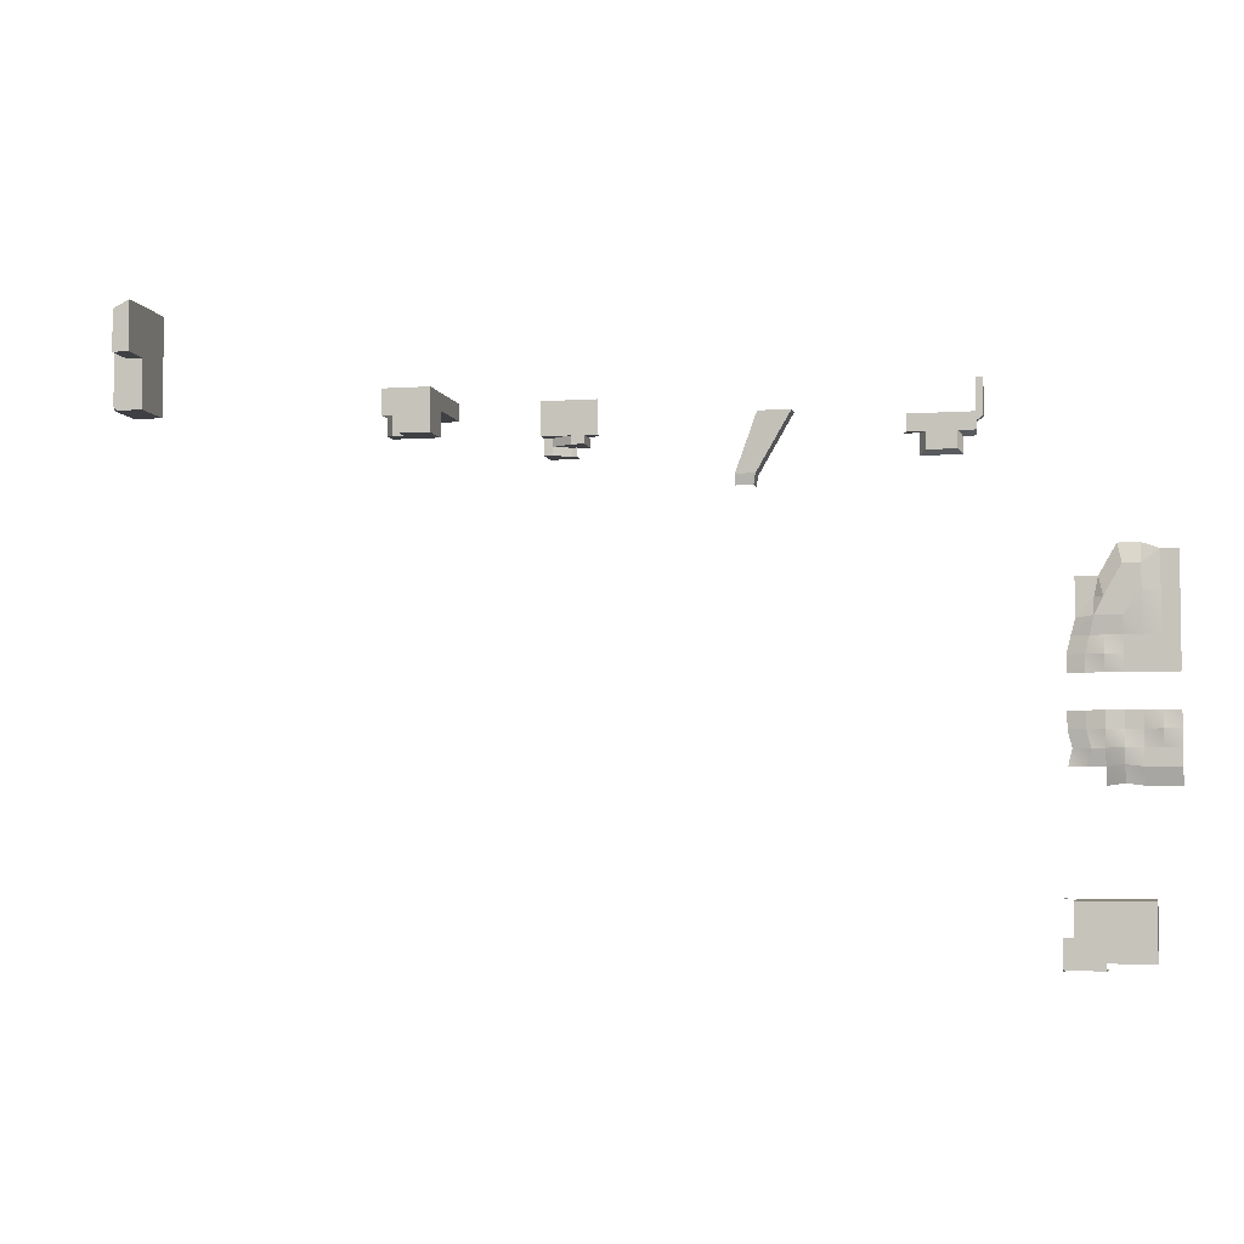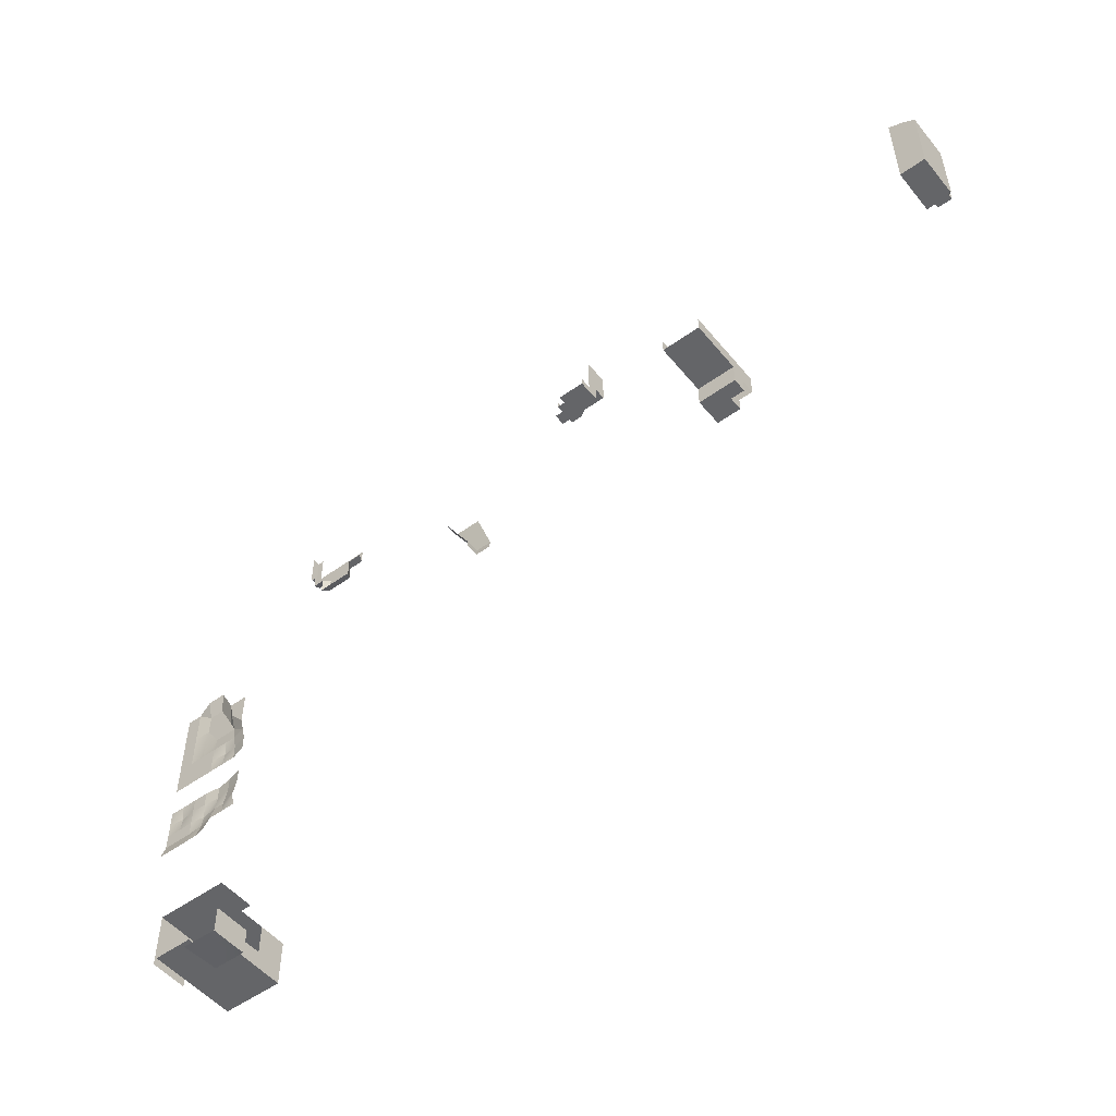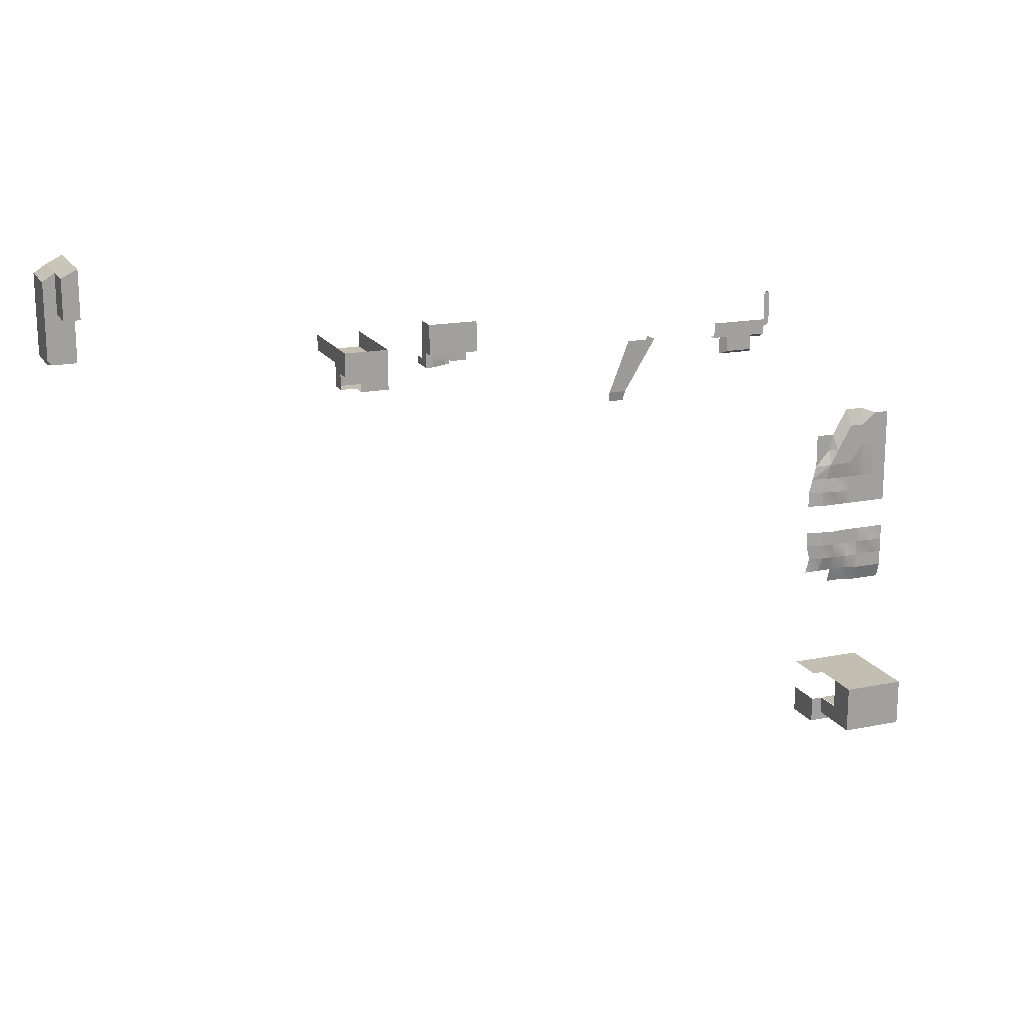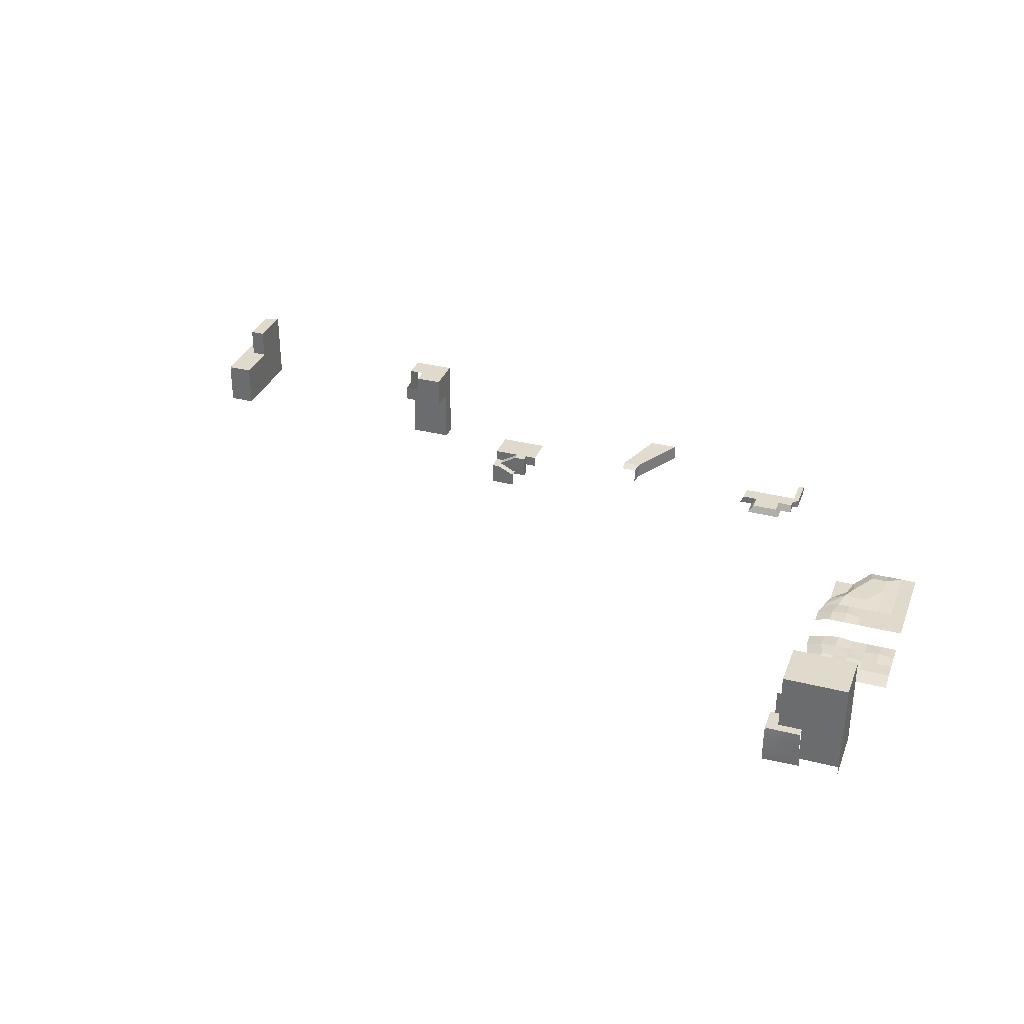
<metadata>
{"format":"obj","ext":"obj","renderer":"f3d","projection":"perspective","resolution":1024,"background":"white","views":[{"elev":-5.0,"azim":-167.6,"up":"+Z"},{"elev":-51.6,"azim":38.1,"up":"+Z"},{"elev":17.4,"azim":158.1,"up":"+Z"},{"elev":33.0,"azim":-160.7,"up":"+Y"}]}
</metadata>
<code>
g Combined Mesh (root: scene) 61
v -87.25 41.5 -56.75
v -88.25 41.5 -52.75
v -91.25 41.5 -56.75
v -92.25 42.5 -52.75
v -88.25 41.5 -52.75
v -87.25 41.5 -48.75
v -92.25 42.5 -52.75
v -91.25 42.5 -48.75
v -87.25 41.5 -48.75
v -87.25 41.5 -44.75
v -91.25 42.5 -48.75
v -91.25 42.5 -44.75
v -87.25 41.5 -36.75
v -87.25 41.5 -32.75
v -91.25 42.5 -36.75
v -91.25 42.5 -32.75
v -87.25 41.5 -32.75
v -88.25 41.5 -28.75
v -91.25 42.5 -32.75
v -92.25 42.5 -28.75
v -91.25 41.5 -56.75
v -92.25 42.5 -52.75
v -95.25 41.5 -56.75
v -95.25 42.5 -52.75
v -92.25 42.5 -52.75
v -91.25 42.5 -48.75
v -95.25 42.5 -52.75
v -95.25 43 -48.75
v -91.25 42.5 -48.75
v -91.25 42.5 -44.75
v -95.25 43 -48.75
v -95.25 43 -44.75
v -91.25 42.5 -36.75
v -91.25 42.5 -32.75
v -95.25 42.5 -36.75
v -95.25 43 -32.75
v -91.25 42.5 -32.75
v -92.25 42.5 -28.75
v -95.25 43 -32.75
v -95.25 42.5 -28.75
v -92.25 42.5 -28.75
v -93.25 43 -24.5
v -95.25 42.5 -28.75
v -95.25 43 -24.5
v -95.25 41.5 -56.75
v -95.25 42.5 -52.75
v -99.25 42.5 -56.25
v -99.25 43 -52.75
v -95.25 42.5 -52.75
v -95.25 43 -48.75
v -99.25 43 -52.75
v -99.25 42.5 -48.75
v -95.25 43 -48.75
v -95.25 43 -44.75
v -99.25 42.5 -48.75
v -99.25 42.5 -44.75
v -95.25 42.5 -36.75
v -95.25 43 -32.75
v -99.25 42.5 -36.75
v -99.25 42.5 -32.75
v -95.25 43 -32.75
v -95.25 42.5 -28.75
v -99.25 42.5 -32.75
v -99.25 42.5 -28.75
v -99.25 42.5 -28.75
v -99.25 43 -24.5
v -99.25 42.5 -56.25
v -99.25 43 -52.75
v -103.2 42.5 -56.75
v -103.2 42.5 -52.75
v -99.25 43 -52.75
v -99.25 42.5 -48.75
v -103.2 42.5 -52.75
v -103.2 42.5 -48.75
v -99.25 42.5 -48.75
v -99.25 42.5 -44.75
v -103.2 42.5 -48.75
v -103.2 42.5 -44.75
v -99.25 42.5 -36.75
v -99.25 42.5 -32.75
v -103.2 42.5 -36.75
v -103.2 42.5 -32.75
v -99.25 42.5 -28.75
v -103.2 42.5 -28.75
v -99.25 43 -24.5
v -103.2 42.5 -28.75
v -103.2 43 -19
v -103.2 42.5 -56.75
v -103.2 42.5 -52.75
v -107.2 42.5 -56.75
v -107.2 42.5 -52.75
v -103.2 42.5 -48.75
v -107.2 42.5 -52.75
v -107.2 43 -48.75
v -103.2 42.5 -48.75
v -103.2 42.5 -44.75
v -107.2 43 -48.75
v -107.2 42.5 -44.75
v -107.2 42.5 -36.75
v -107.2 42.5 -32.75
v -107.2 42.5 -28.75
v -103.2 42.5 -28.75
v -103.2 43 -19
v -107.2 42.5 -28.75
v -107.2 42.5 -19.5
v -111.2 42.5 -56.75
v -111.2 42.5 -52.75
v -107.2 42.5 -52.75
v -107.2 43 -48.75
v -111.2 42.5 -52.75
v -111.2 42.5 -48.75
v -107.2 43 -48.75
v -107.2 42.5 -44.75
v -111.2 42.5 -48.75
v -111.2 42.5 -44.75
v -111.2 42.5 -36.75
v -111.2 42.5 -32.75
v -111.2 42.5 -28.75
v -107.2 42.5 -19.5
v -111.2 42.5 -19.5
v -88.25 41.5 -28.75
v -93.25 43 -24.5
v -92.25 42.5 -28.75
v -88.25 41.5 -28.75
v -89.25 41.5 -25
v -93.25 43 -24.5
v -99.25 41.5 -60.25
v -95.25 41.5 -56.75
v -99.25 42.5 -56.25
v -95.25 40.25 -60.75
v -107.2 41.25 -60.75
v -103.2 42.5 -56.75
v -107.2 42.5 -56.75
v -103.2 41.25 -60.75
v -103.2 41.25 -60.75
v -99.25 42.5 -56.25
v -103.2 42.5 -56.75
v -99.25 41.5 -60.25
v -111.2 41.25 -60.75
v -111.2 42.5 -56.75
v -107.2 42.5 -15
v -111.2 42.5 -15
v -103.2 43 -13.5
v -107.2 42.5 -19.5
v -103.2 43 -19
v -107.2 42.5 -15
v -99.25 43 -13.5
v -103.2 43 -19
v -99.25 43 -24.5
v -103.2 43 -13.5
v -95.25 43 -20.5
v -95.25 43 -24.5
v -107.2 42.5 -10.5
v -111.2 42.5 -10.5
v -98.25 41.5 -9
v -103.2 43 -13.5
v -99.25 43 -13.5
v -103.2 41.5 -9
v -94.25 41.5 -16
v -99.25 43 -13.5
v -95.25 43 -20.5
v -98.25 41.5 -9
v -89.25 41.5 -16
v -93.25 41.5 -20.5
v -89.25 41.5 -20.5
v -93.25 41.5 -16
v -93.25 43 -24.5
v -89.25 41.5 -25
v -93.25 41.5 -20.5
v -89.25 41.5 -25
v -95.25 43 -20.5
v -93.25 41.5 -20.5
v -94.25 41.5 -16
v -94.25 41.5 -16
v -93.25 43 -24.5
v -93.25 43 -24.5
v -93.25 41.5 -20.5
v -95.25 43 -20.5
v -107.2 42.5 -10.5
v -103.2 43 -13.5
v -103.2 41.5 -9
v -107.2 42.5 -10.5
v -30.5 55 20
v -30.5 51 20
v -22.5 54.5 6.5
v -22.5 50.5 6.5
v -23 55 20
v -30.5 55 20
v -18 54.5 6.5
v -22.5 54.5 6.5
v -22.5 54.5 6.5
v -22.5 50.5 6.5
v -22 54 4
v -22 50 4
v -18 54.5 6.5
v -22.5 54.5 6.5
v -18 54 4
v -22 54 4
v 124 40 48
v 120 40 50
v 124 52 48
v 120 52 50
v 120 40 38
v 120 40 26
v 120 52 38
v 120 52 26
v 120 40 26
v 124 40 26
v 120 52 26
v 124 52 26
v 124 52 38
v 120 52 38
v 124 52 26
v 120 52 26
v 124 40 26
v 120 40 26
v 124 40 38
v 120 40 38
v 124 40 48
v 120 40 50
v 127 52 38
v 127 40 38
v 127 52 46
v 127 40 46
v 120 40 50
v 120 52 50
v 120 60 38
v 124 60 38
v 120 60 50
v 124 60 48
v 120 52 38
v 124 52 38
v 120 60 38
v 124 60 38
v 120 60 50
v 120 60 38
v 124 52 38
v 124 52 48
v 124 60 38
v 124 60 48
v 124 60 48
v 120 60 50
v 124 52 48
v 127 52 46
v 127 52 38
v 127 40 38
v 127 40 46
v 124 40 48
v 124 52 48
v 127 40 46
v 127 52 46
v 127 40 26
v 127 52 27
v 127 51 26
v 127 40 26
v 127 40 38
v 127 52 38
v 126 52 26
v 127 52 27
v 126 52 26
v 127 51 26
v 127 52 27
v 126 52 26
v 127 40 26
v 127 51 26
v 47 43 26
v 47 43 22
v 47 58 22
v 47 58 26
v 47 66 22
v 47 66 26
v 47 58 22
v 58 43 22
v 58 58 22
v 47 43 22
v 58 58 22
v 58 43 26
v 58 58 26
v 58 43 22
v 52.5 66 22
v 58 66 22
v 58 66 26
v 47 66 26
v 47 66 22
v 54 62 16
v 58 58 16
v 58 62 16
v 52.5 58 16
v 47 66 16
v 54 66 16
v 47 62 16
v 47 58 16
v 58 66 26
v 58 66 22
v 58 62 22
v 58 62 20
v 58 58 19
v 58 66 20
v 58 62 16
v 58 58 16
v 54 66 20
v 58 66 20
v 47 66 19
v 47 66 16
v 54 66 16
v 47 66 19
v 47 58 16
v 47 62 16
v 47 66 16
v 58 58 22
v 52.5 58 16
v 47 58 22
v 47 58 16
v 58 58 19
v 58 58 16
v 15 43 22
v 28 43 22
v 28 43 26
v 15 43 26
v 15 43 18
v 28 43 18
v 18 37 18
v 18 37 16
v 18 43 18
v 18 43 16
v 21 43 16
v 26 40 16
v 21 43 18
v 26 40 18
v 22 37 16
v 21 43 16
v 18 37 16
v 18 43 16
v 21 43 16
v 21 43 18
v 18 43 16
v 18 43 18
v 28 40 16
v 26 40 18
v 26 40 16
v 28 40 18
v 26 40 16
v 26 37 16
v 28 40 16
v 28 37 18
v 28 40 18
v 28 37 16
v 22 34 14
v 26 34 14
v 22 38 14
v 26 40 14
v 28 34 14
v 28 34 16
v 28 40 14
v 28 40 16
v 26 40 16
v 22 38 16
v 26 40 14
v 22 38 14
v 28 40 14
v 28 34 14
v 26 40 16
v 26 40 14
v 28 40 16
v 28 40 14
v 21 38 16
v 22 38 14
v 22 38 16
v 21 38 14
v 21 38 14
v 22 34 14
v 22 38 14
v 21 34 14
v 15 43 18
v 28 40 18
v 28 43 18
v 15 40 18
v 28 40 18
v 28 37 22
v 28 40 22
v 28 37 18
v 28 43 18
v 28 43 22
v 28 37 26
v 28 40 26
v 28 43 26
v -58 44 16
v -53 42 16
v -54 44 16
v -56.64 42 16
v -65 44 12
v -56.64 42 11
v -58 44 12
v -66 42 11
v -69 44 16
v -66 42 15
v -65 44 16
v -69 42 15
v -56.64 42 16
v -58 44 16
v -56.64 42 11
v -58 44 12
v -58 44 16
v -65 44 16
v -58 44 12
v -65 44 12
v -65 44 16
v -66 42 15
v -65 44 12
v -66 42 11
v -70.5 44 20
v -70.5 42 20
v -70.5 44 19
v -70.5 42 19
v -69 44 18
v -69 42 18
v -69 44 16
v -69 42 15
v -54 44 16
v -54 44 18
v -58 44 18
v -54 44 20
v -58 44 20
v -69 44 16
v -65 44 18
v -69 44 18
v -65 44 20
v -69 44 20
v -70.5 44 19
v -70.5 44 20
v -69 42 18
v -69 44 18
v -70.5 42 19
v -70.5 44 19
v -70.5 44 27.5
v -69 44 27.5
v -70.5 42 27.5
v -70.5 44 27.5
v -95 50.75 -99.25
v -86.5 50.75 -99.25
v -89 50.75 -97
v -86 50.75 -99
v -86.5 50.75 -99.25
v -86 50.25 -99.5
v -86 50.75 -99
v -95 50.75 -97
v -105.5 41.25 -97
v -95 50.75 -97
v -105.5 50.75 -97
v -95 41.25 -97
v -105.5 50.75 -84.5
v -105.5 40.75 -84.5
v -105.5 50.75 -90.75
v -105.5 40.75 -99.25
v -105.5 50.75 -97
v -105.5 50.75 -99.25
v -89 50.75 -92.5
v -86 50.75 -92.5
v -105.5 65.5 -97
v -89 65.5 -97
v -89 65.5 -90.75
v -105.5 65.5 -90.75
v -89 65.5 -84.5
v -105.5 65.5 -84.5
v -105.5 58 -97
v -89 58 -97
v -89 50.75 -97
v -105.5 65.5 -97
v -89 65.5 -97
v -89 50.75 -84.5
v -105.5 50.75 -84.5
v -105.5 58 -84.5
v -89 58 -84.5
v -105.5 65.5 -84.5
v -89 65.5 -84.5
v -89 58 -97
v -89 50.75 -92.5
v -89 58 -92.38
v -89 50.75 -97
v -89 65.5 -97
v -89 65.5 -90.75
v -89 58 -84.5
v -89 65.5 -84.5
v -105.5 58 -90.75
v -105.5 58 -84.5
v -105.5 65.5 -90.75
v -105.5 65.5 -84.5
v -105.5 58 -97
v -105.5 65.5 -97
v -89 50.75 -92.5
v -86 50.75 -92.5
v -86 50.75 -92.5
v -89 50.75 -92.5
v -89 50.75 -92.5
v -86 50.75 -92.5
v -86 50.75 -84.5
v -86 45.75 -84.5
v -86 40.75 -84.5
v -105.5 40.75 -84.5
v -95 50.75 -99.25
v -95.62 40.75 -99.25
v -86 45.5 -99.5
v -86 40.75 -99.5
v -86.5 50.75 -99.25
v -86 50.25 -99.5
v -86 45.75 -99
v -86 40.75 -92.5
v -86 45.75 -92.5
v -86 40.75 -99
v -86 50.75 -99
v -86 50.75 -92.5
v -86 45.5 -99.5
v -86 40.75 -99
v -86 45.75 -99
v -86 40.75 -99.5
v -86 50.25 -99.5
v -86 50.75 -99
g Combined Mesh (root: scene) 61_0
f 3 2 1
f 3 4 2
f 7 6 5
f 7 8 6
f 11 10 9
f 11 12 10
f 15 14 13
f 15 16 14
f 19 18 17
f 19 20 18
f 23 22 21
f 23 24 22
f 27 26 25
f 27 28 26
f 31 30 29
f 31 32 30
f 35 34 33
f 35 36 34
f 39 38 37
f 39 40 38
f 43 42 41
f 43 44 42
f 47 46 45
f 47 48 46
f 51 50 49
f 51 52 50
f 55 54 53
f 55 56 54
f 59 58 57
f 59 60 58
f 63 62 61
f 63 64 62
f 65 44 43
f 65 66 44
f 69 68 67
f 69 70 68
f 73 72 71
f 73 74 72
f 77 76 75
f 77 78 76
f 81 80 79
f 81 82 80
f 82 83 80
f 82 84 83
f 86 85 65
f 86 87 85
f 90 89 88
f 90 91 89
f 93 92 89
f 93 94 92
f 97 96 95
f 97 98 96
f 99 82 81
f 99 100 82
f 100 84 82
f 100 101 84
f 104 103 102
f 104 105 103
f 106 91 90
f 106 107 91
f 110 109 108
f 110 111 109
f 114 113 112
f 114 115 113
f 116 100 99
f 116 117 100
f 117 101 100
f 117 118 101
f 118 119 101
f 118 120 119
f 123 122 121
f 126 125 124
f 129 128 127
f 128 130 127
f 133 132 131
f 132 134 131
f 137 136 135
f 136 138 135
f 140 133 139
f 133 131 139
f 119 120 141
f 120 142 141
f 145 144 143
f 144 146 143
f 149 148 147
f 148 150 147
f 152 149 151
f 149 147 151
f 141 142 153
f 142 154 153
f 157 156 155
f 156 158 155
f 161 160 159
f 160 162 159
f 165 164 163
f 164 166 163
f 169 168 167
f 164 165 170
f 173 172 171
f 174 166 164
f 151 175 152
f 178 177 176
f 179 143 146
f 182 181 180
g Combined Mesh (root: scene) 61_1
f 185 184 183
f 185 186 184
f 189 188 187
f 189 190 188
f 193 192 191
f 193 194 192
f 197 196 195
f 197 198 196
g Combined Mesh (root: scene) 61_2
f 201 200 199
f 201 202 200
f 205 204 203
f 205 206 204
f 209 208 207
f 209 210 208
f 213 212 211
f 213 214 212
f 217 216 215
f 217 218 216
f 219 218 217
f 219 220 218
f 223 222 221
f 223 224 222
f 225 205 203
f 225 226 205
f 229 228 227
f 229 230 228
f 233 232 231
f 233 234 232
f 235 205 226
f 235 236 205
f 239 238 237
f 239 240 238
f 241 202 201
f 241 242 202
f 244 211 243
f 244 245 211
f 246 219 217
f 246 247 219
f 250 249 248
f 250 251 249
f 252 217 215
f 252 246 217
f 255 254 253
f 255 253 256
f 257 256 253
f 259 258 213
f 213 211 259
f 211 245 259
f 262 261 260
f 208 210 263
f 208 263 264
f 265 264 263
g Combined Mesh (root: scene) 61_3
g Combined Mesh (root: scene) 61_4
f 268 267 266
f 268 266 269
f 270 268 269
f 270 269 271
f 274 273 272
f 273 275 272
f 278 277 276
f 277 279 276
f 282 281 280
f 280 284 283
f 282 280 283
f 287 286 285
f 286 288 285
f 290 285 289
f 285 291 289
f 285 288 291
f 288 292 291
f 295 294 293
f 278 295 293
f 278 276 295
f 295 276 296
f 276 297 296
f 294 295 298
f 295 296 298
f 296 297 299
f 297 300 299
f 281 302 301
f 281 301 280
f 280 301 303
f 280 303 284
f 301 305 304
f 301 304 303
f 306 268 270
f 308 307 268
f 268 306 308
f 306 309 308
f 312 311 310
f 312 313 311
f 311 314 310
f 311 315 314
g Combined Mesh (root: scene) 61_5
f 318 317 316
f 318 316 319
f 317 321 320
f 317 320 316
f 324 323 322
f 324 325 323
f 328 327 326
f 328 329 327
f 332 331 330
f 332 333 331
f 336 335 334
f 336 337 335
f 340 339 338
f 339 341 338
f 331 342 330
f 342 343 330
f 346 345 344
f 345 347 344
f 350 349 348
f 350 351 349
f 354 353 352
f 354 355 353
f 358 357 356
f 358 359 357
f 360 349 351
f 360 361 349
f 364 363 362
f 364 365 363
f 368 367 366
f 367 369 366
f 372 371 370
f 371 373 370
f 376 375 374
f 375 377 374
f 380 379 378
f 379 381 378
f 383 380 382
f 380 378 382
f 385 384 380
f 384 379 380
f 386 385 383
f 385 380 383
g Combined Mesh (root: scene) 61_6
f 389 388 387
f 388 390 387
f 393 392 391
f 392 394 391
f 397 396 395
f 396 398 395
f 401 400 399
f 401 402 400
f 405 404 403
f 405 406 404
f 409 408 407
f 409 410 408
f 413 412 411
f 413 414 412
f 417 416 415
f 417 418 416
f 420 419 403
f 420 403 421
f 422 420 421
f 422 421 423
f 425 404 424
f 425 424 426
f 427 425 426
f 427 426 428
f 421 403 404
f 421 404 425
f 423 421 425
f 423 425 427
f 429 428 426
f 429 430 428
f 433 432 431
f 433 434 432
f 435 428 430
f 435 436 428
f 437 411 412
f 437 438 411
g Combined Mesh (root: scene) 61_7
g Combined Mesh (root: scene) 61_8
f 441 440 439
f 440 441 442
f 445 444 443
f 446 441 439
f 449 448 447
f 448 450 447
f 453 452 451
f 452 453 454
f 454 453 455
f 455 456 454
f 442 441 457
f 458 442 457
f 461 460 459
f 461 459 462
f 463 461 462
f 463 462 464
f 466 448 465
f 466 467 448
f 448 449 465
f 469 466 468
f 466 465 468
f 472 471 470
f 472 470 473
f 474 472 473
f 474 473 475
f 478 477 476
f 477 479 476
f 481 478 480
f 478 476 480
f 482 478 481
f 483 482 481
f 484 453 451
f 484 451 485
f 486 484 485
f 486 485 487
f 488 455 453
f 488 453 484
f 489 488 484
f 489 484 486
f 492 491 490
f 495 494 493
f 470 497 496
f 499 498 497
f 497 470 499
f 470 471 499
f 502 501 500
f 502 503 501
f 500 504 502
f 502 504 505
f 508 507 506
f 507 509 506
f 511 508 510
f 508 506 510
f 514 513 512
f 513 515 512
f 517 514 516
f 514 512 516

</code>
